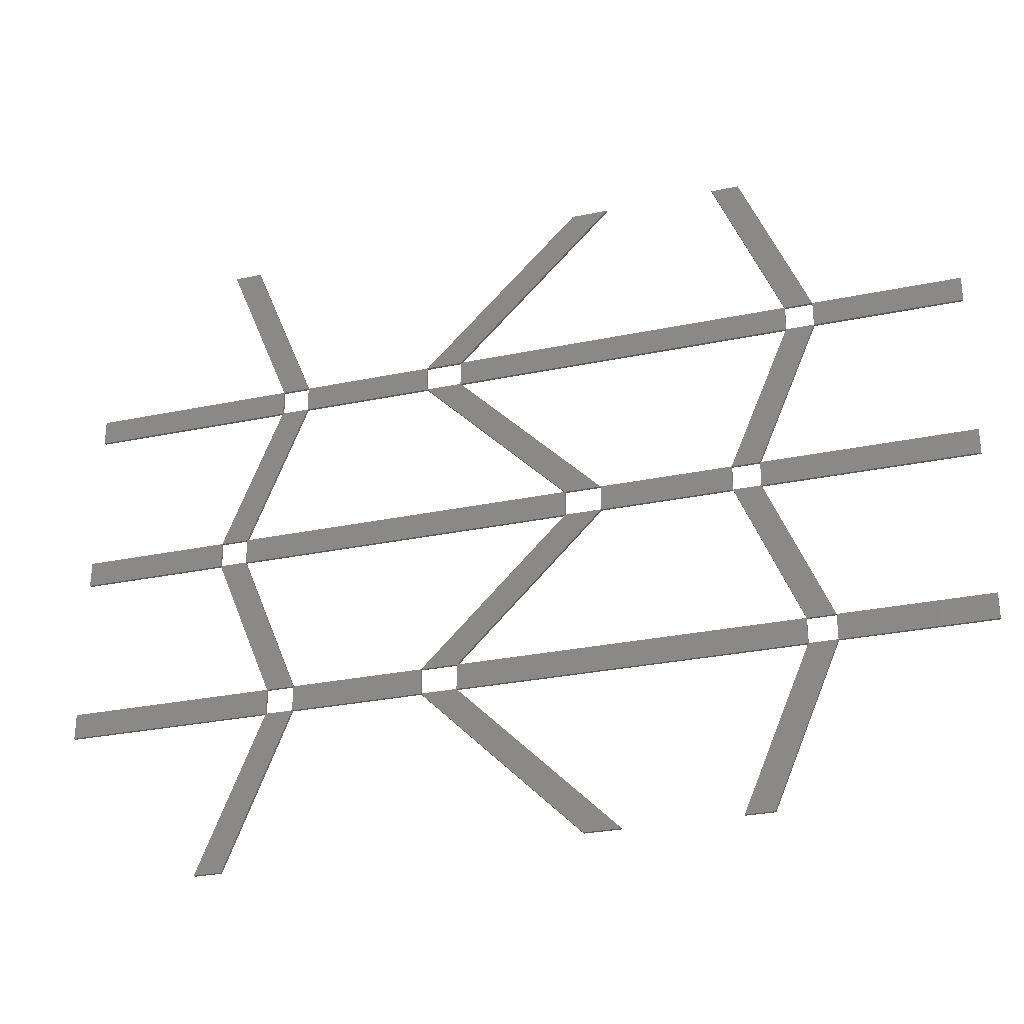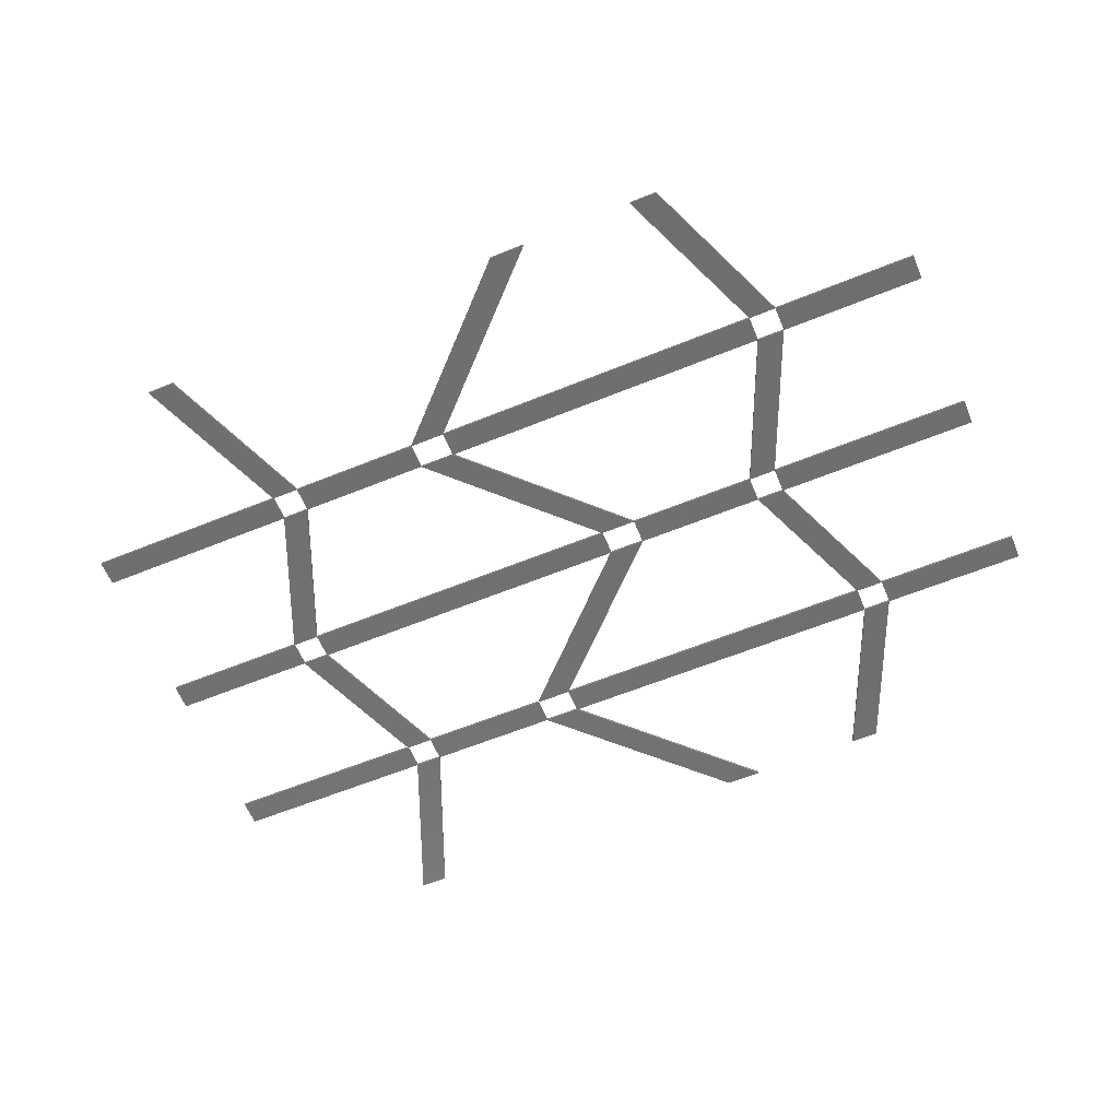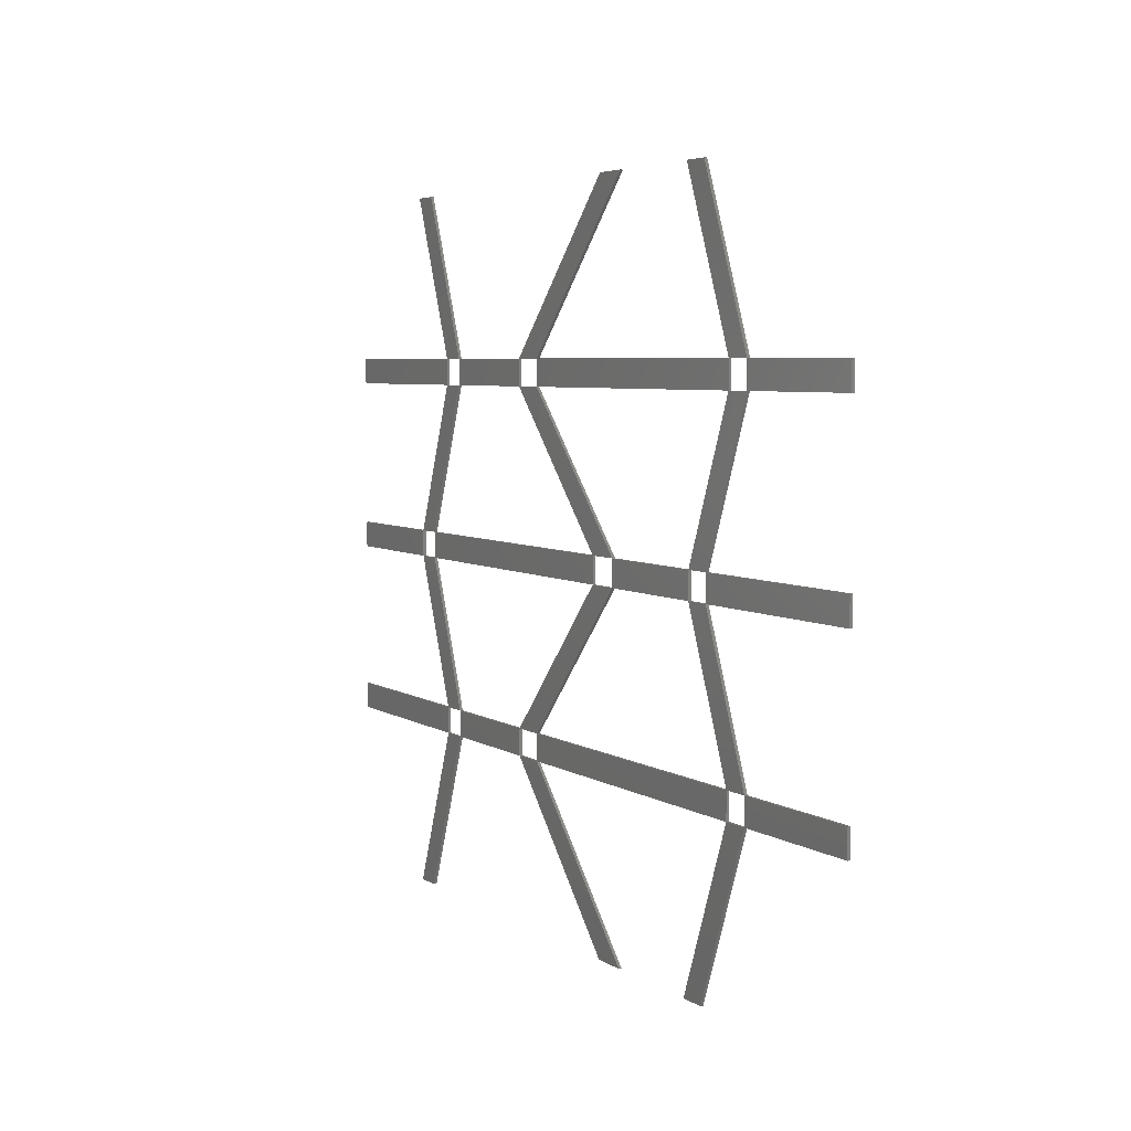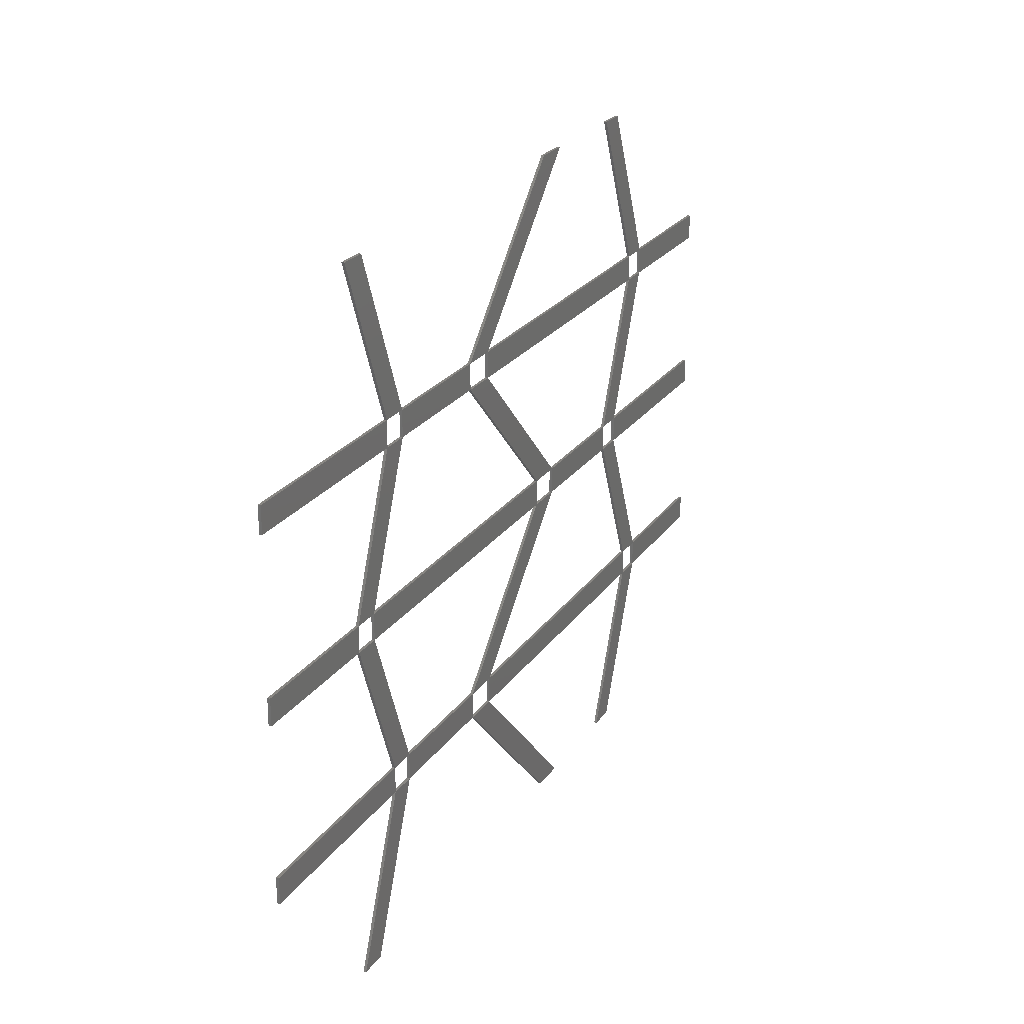
<metadata>
{"format":"stl","ext":"stl","renderer":"f3d","projection":"perspective","resolution":1024,"background":"white","views":[{"elev":-29.0,"azim":-162.7,"up":"+Y"},{"elev":-61.1,"azim":-157.5,"up":"+Z"},{"elev":4.7,"azim":-117.1,"up":"+Y"},{"elev":23.4,"azim":115.7,"up":"+Y"}]}
</metadata>
<code>
# stl→obj: 240 verts, 768 faces
v 19.12 20.82 0
v -0.0003378 20.82 0
v 9.57 22.5 0
v 9.55 22.5 0
v -0.0003378 24.18 0
v 19.12 24.18 0
v 19.12 20.82 0.36
v -0.0003378 20.82 0.36
v -0.0003378 24.18 0.36
v 19.12 24.18 0.36
v 9.57 22.5 0.36
v 9.55 22.5 0.36
v 27.94 0.001 0
v 25.36 10.4 0
v 25.35 10.42 0
v 22.77 20.82 0
v 31.59 0.001 0
v 27.94 0.001 0.36
v 22.77 20.82 0.36
v 31.59 0.001 0.36
v 25.36 10.4 0.36
v 25.35 10.42 0.36
v 27.23 43.32 0
v 24.99 33.74 0
v 25 33.76 0
v 30.88 43.32 0
v 25.01 33.76 0
v 22.77 24.18 0
v 25 33.74 0
v 27.23 43.32 0.36
v 30.88 43.32 0.36
v 22.77 24.18 0.36
v 24.99 33.74 0.36
v 25 33.76 0.36
v 25.01 33.76 0.36
v 25 33.74 0.36
v -0.01558 43.32 0
v 13.62 45 0
v 13.59 45 0
v -0.01558 46.68 0
v 27.23 46.68 0
v -0.01558 43.32 0.36
v -0.01558 46.68 0.36
v 27.23 46.68 0.36
v 13.62 45 0.36
v 13.59 45 0.36
v 67.2 20.82 0
v 45.01 22.5 0
v 44.96 22.5 0
v 67.2 24.18 0
v 67.2 20.82 0.36
v 67.2 24.18 0.36
v 45.01 22.5 0.36
v 44.96 22.5 0.36
v 46.37 0.001 0
v 59.15 10.4 0
v 59.17 10.42 0
v 71.95 20.82 0
v 51.12 0.001 0
v 46.37 0.001 0.36
v 71.95 20.82 0.36
v 51.12 0.001 0.36
v 59.15 10.4 0.36
v 59.17 10.42 0.36
v 48.05 43.32 0
v 60.01 33.74 0
v 59.99 33.76 0
v 52.8 43.32 0
v 71.95 24.18 0
v 48.05 43.32 0.36
v 52.8 43.32 0.36
v 71.95 24.18 0.36
v 60.01 33.74 0.36
v 59.99 33.76 0.36
v 39.47 45 0
v 39.45 45 0
v 30.88 46.68 0
v 48.05 46.68 0
v 30.88 46.68 0.36
v 48.05 46.68 0.36
v 39.47 45 0.36
v 39.45 45 0.36
v 89.3 20.82 0
v 80.64 22.5 0
v 80.62 22.5 0
v 89.3 24.18 0
v 89.3 20.82 0.36
v 89.3 24.18 0.36
v 80.64 22.5 0.36
v 80.62 22.5 0.36
v 97.76 0.001 0
v 95.34 10.4 0
v 95.33 10.42 0
v 92.93 20.82 0
v 95.34 10.42 0
v 101.4 0.001 0
v 95.35 10.4 0
v 97.76 0.001 0.36
v 92.93 20.82 0.36
v 101.4 0.001 0.36
v 95.34 10.4 0.36
v 95.33 10.42 0.36
v 95.34 10.42 0.36
v 95.35 10.4 0.36
v 97.07 43.32 0
v 94.99 33.74 0
v 95 33.76 0
v 100.7 43.32 0
v 95.01 33.76 0
v 92.93 24.18 0
v 95 33.74 0
v 97.07 43.32 0.36
v 100.7 43.32 0.36
v 92.93 24.18 0.36
v 94.99 33.74 0.36
v 95 33.76 0.36
v 95.01 33.76 0.36
v 95 33.74 0.36
v 74.96 45 0
v 74.91 45 0
v 52.8 46.68 0
v 97.07 46.68 0
v 52.8 46.68 0.36
v 97.07 46.68 0.36
v 74.96 45 0.36
v 74.91 45 0.36
v 120 20.82 0
v 106.5 22.5 0
v 106.4 22.5 0
v 120 24.18 0
v 120 20.82 0.36
v 120 24.18 0.36
v 106.5 22.5 0.36
v 106.4 22.5 0.36
v 120 43.32 0
v 110.4 45 0
v 110.3 45 0
v 100.7 46.68 0
v 120 46.68 0
v 120 43.32 0.36
v 100.7 46.68 0.36
v 120 46.68 0.36
v 110.4 45 0.36
v 110.3 45 0.36
v 19.12 65.82 0
v -0.0003378 65.82 0
v 9.57 67.5 0
v 9.55 67.5 0
v -0.0003378 69.18 0
v 19.12 69.18 0
v 19.12 65.82 0.36
v -0.0003378 65.82 0.36
v -0.0003378 69.18 0.36
v 19.12 69.18 0.36
v 9.57 67.5 0.36
v 9.55 67.5 0.36
v 25 56.24 0
v 24.99 56.26 0
v 22.77 65.82 0
v 25 56.26 0
v 25.01 56.24 0
v 22.77 65.82 0.36
v 25 56.24 0.36
v 24.99 56.26 0.36
v 25 56.26 0.36
v 25.01 56.24 0.36
v 27.94 90 0
v 25.35 79.58 0
v 25.36 79.6 0
v 31.59 90 0
v 22.77 69.18 0
v 27.94 90 0.36
v 31.59 90 0.36
v 22.77 69.18 0.36
v 25.35 79.58 0.36
v 25.36 79.6 0.36
v 67.2 65.82 0
v 45.01 67.5 0
v 44.96 67.5 0
v 67.2 69.18 0
v 67.2 65.82 0.36
v 67.2 69.18 0.36
v 45.01 67.5 0.36
v 44.96 67.5 0.36
v 59.99 56.24 0
v 60.01 56.26 0
v 71.95 65.82 0
v 71.95 65.82 0.36
v 59.99 56.24 0.36
v 60.01 56.26 0.36
v 46.37 90 0
v 59.17 79.58 0
v 59.15 79.6 0
v 51.12 90 0
v 71.95 69.18 0
v 46.37 90 0.36
v 51.12 90 0.36
v 71.95 69.18 0.36
v 59.17 79.58 0.36
v 59.15 79.6 0.36
v 89.3 65.82 0
v 80.64 67.5 0
v 80.62 67.5 0
v 89.3 69.18 0
v 89.3 65.82 0.36
v 89.3 69.18 0.36
v 80.64 67.5 0.36
v 80.62 67.5 0.36
v 95 56.24 0
v 94.99 56.26 0
v 92.93 65.82 0
v 95 56.26 0
v 95.01 56.24 0
v 92.93 65.82 0.36
v 95 56.24 0.36
v 94.99 56.26 0.36
v 95 56.26 0.36
v 95.01 56.24 0.36
v 97.76 90 0
v 95.33 79.58 0
v 95.34 79.6 0
v 101.4 90 0
v 95.35 79.6 0
v 92.93 69.18 0
v 95.34 79.58 0
v 97.76 90 0.36
v 101.4 90 0.36
v 92.93 69.18 0.36
v 95.33 79.58 0.36
v 95.34 79.6 0.36
v 95.35 79.6 0.36
v 95.34 79.58 0.36
v 120 65.82 0
v 106.5 67.5 0
v 106.4 67.5 0
v 120 69.18 0
v 120 65.82 0.36
v 120 69.18 0.36
v 106.5 67.5 0.36
v 106.4 67.5 0.36
f 1 2 3
f 2 4 3
f 2 5 4
f 5 4 4
f 5 6 4
f 6 3 4
f 6 1 3
f 1 3 3
f 2 1 7
f 8 2 7
f 5 2 8
f 9 5 8
f 6 5 9
f 10 6 9
f 1 6 10
f 7 1 10
f 3 4 11
f 4 12 11
f 4 4 12
f 4 12 12
f 4 3 12
f 3 11 12
f 3 3 11
f 3 11 11
f 8 7 11
f 12 8 11
f 9 8 12
f 12 9 12
f 10 9 12
f 11 10 12
f 7 10 11
f 11 7 11
f 13 1 14
f 1 15 14
f 1 16 15
f 16 15 15
f 16 17 15
f 17 14 15
f 17 13 14
f 13 14 14
f 1 13 18
f 7 1 18
f 16 1 7
f 19 16 7
f 17 16 19
f 20 17 19
f 13 17 20
f 18 13 20
f 14 15 21
f 15 22 21
f 15 15 22
f 15 22 22
f 15 14 22
f 14 21 22
f 14 14 21
f 14 21 21
f 7 18 21
f 22 7 21
f 19 7 22
f 22 19 22
f 20 19 22
f 21 20 22
f 18 20 21
f 21 18 21
f 6 23 24
f 23 25 24
f 23 26 25
f 26 27 25
f 26 28 27
f 28 29 27
f 28 6 29
f 6 24 29
f 23 6 10
f 30 23 10
f 26 23 30
f 31 26 30
f 28 26 31
f 32 28 31
f 6 28 32
f 10 6 32
f 24 25 33
f 25 34 33
f 25 27 34
f 27 35 34
f 27 29 35
f 29 36 35
f 29 24 36
f 24 33 36
f 30 10 33
f 34 30 33
f 31 30 34
f 35 31 34
f 32 31 35
f 36 32 35
f 10 32 36
f 33 10 36
f 23 37 38
f 37 39 38
f 37 40 39
f 40 39 39
f 40 41 39
f 41 38 39
f 41 23 38
f 23 38 38
f 37 23 30
f 42 37 30
f 40 37 42
f 43 40 42
f 41 40 43
f 44 41 43
f 23 41 44
f 30 23 44
f 38 39 45
f 39 46 45
f 39 39 46
f 39 46 46
f 39 38 46
f 38 45 46
f 38 38 45
f 38 45 45
f 42 30 45
f 46 42 45
f 43 42 46
f 46 43 46
f 44 43 46
f 45 44 46
f 30 44 45
f 45 30 45
f 47 16 48
f 16 49 48
f 16 28 49
f 28 49 49
f 28 50 49
f 50 48 49
f 50 47 48
f 47 48 48
f 16 47 51
f 19 16 51
f 28 16 19
f 32 28 19
f 50 28 32
f 52 50 32
f 47 50 52
f 51 47 52
f 48 49 53
f 49 54 53
f 49 49 54
f 49 54 54
f 49 48 54
f 48 53 54
f 48 48 53
f 48 53 53
f 19 51 53
f 54 19 53
f 32 19 54
f 54 32 54
f 52 32 54
f 53 52 54
f 51 52 53
f 53 51 53
f 55 47 56
f 47 57 56
f 47 58 57
f 58 57 57
f 58 59 57
f 59 56 57
f 59 55 56
f 55 56 56
f 47 55 60
f 51 47 60
f 58 47 51
f 61 58 51
f 59 58 61
f 62 59 61
f 55 59 62
f 60 55 62
f 56 57 63
f 57 64 63
f 57 57 64
f 57 64 64
f 57 56 64
f 56 63 64
f 56 56 63
f 56 63 63
f 51 60 63
f 64 51 63
f 61 51 64
f 64 61 64
f 62 61 64
f 63 62 64
f 60 62 63
f 63 60 63
f 50 65 66
f 65 67 66
f 65 68 67
f 68 67 67
f 68 69 67
f 69 66 67
f 69 50 66
f 50 66 66
f 65 50 52
f 70 65 52
f 68 65 70
f 71 68 70
f 69 68 71
f 72 69 71
f 50 69 72
f 52 50 72
f 66 67 73
f 67 74 73
f 67 67 74
f 67 74 74
f 67 66 74
f 66 73 74
f 66 66 73
f 66 73 73
f 70 52 73
f 74 70 73
f 71 70 74
f 74 71 74
f 72 71 74
f 73 72 74
f 52 72 73
f 73 52 73
f 65 26 75
f 26 76 75
f 26 77 76
f 77 76 76
f 77 78 76
f 78 75 76
f 78 65 75
f 65 75 75
f 26 65 70
f 31 26 70
f 77 26 31
f 79 77 31
f 78 77 79
f 80 78 79
f 65 78 80
f 70 65 80
f 75 76 81
f 76 82 81
f 76 76 82
f 76 82 82
f 76 75 82
f 75 81 82
f 75 75 81
f 75 81 81
f 31 70 81
f 82 31 81
f 79 31 82
f 82 79 82
f 80 79 82
f 81 80 82
f 70 80 81
f 81 70 81
f 83 58 84
f 58 85 84
f 58 69 85
f 69 85 85
f 69 86 85
f 86 84 85
f 86 83 84
f 83 84 84
f 58 83 87
f 61 58 87
f 69 58 61
f 72 69 61
f 86 69 72
f 88 86 72
f 83 86 88
f 87 83 88
f 84 85 89
f 85 90 89
f 85 85 90
f 85 90 90
f 85 84 90
f 84 89 90
f 84 84 89
f 84 89 89
f 61 87 89
f 90 61 89
f 72 61 90
f 90 72 90
f 88 72 90
f 89 88 90
f 87 88 89
f 89 87 89
f 91 83 92
f 83 93 92
f 83 94 93
f 94 95 93
f 94 96 95
f 96 97 95
f 96 91 97
f 91 92 97
f 83 91 98
f 87 83 98
f 94 83 87
f 99 94 87
f 96 94 99
f 100 96 99
f 91 96 100
f 98 91 100
f 92 93 101
f 93 102 101
f 93 95 102
f 95 103 102
f 95 97 103
f 97 104 103
f 97 92 104
f 92 101 104
f 87 98 101
f 102 87 101
f 99 87 102
f 103 99 102
f 100 99 103
f 104 100 103
f 98 100 104
f 101 98 104
f 86 105 106
f 105 107 106
f 105 108 107
f 108 109 107
f 108 110 109
f 110 111 109
f 110 86 111
f 86 106 111
f 105 86 88
f 112 105 88
f 108 105 112
f 113 108 112
f 110 108 113
f 114 110 113
f 86 110 114
f 88 86 114
f 106 107 115
f 107 116 115
f 107 109 116
f 109 117 116
f 109 111 117
f 111 118 117
f 111 106 118
f 106 115 118
f 112 88 115
f 116 112 115
f 113 112 116
f 117 113 116
f 114 113 117
f 118 114 117
f 88 114 118
f 115 88 118
f 105 68 119
f 68 120 119
f 68 121 120
f 121 120 120
f 121 122 120
f 122 119 120
f 122 105 119
f 105 119 119
f 68 105 112
f 71 68 112
f 121 68 71
f 123 121 71
f 122 121 123
f 124 122 123
f 105 122 124
f 112 105 124
f 119 120 125
f 120 126 125
f 120 120 126
f 120 126 126
f 120 119 126
f 119 125 126
f 119 119 125
f 119 125 125
f 71 112 125
f 126 71 125
f 123 71 126
f 126 123 126
f 124 123 126
f 125 124 126
f 112 124 125
f 125 112 125
f 127 94 128
f 94 129 128
f 94 110 129
f 110 129 129
f 110 130 129
f 130 128 129
f 130 127 128
f 127 128 128
f 94 127 131
f 99 94 131
f 110 94 99
f 114 110 99
f 130 110 114
f 132 130 114
f 127 130 132
f 131 127 132
f 128 129 133
f 129 134 133
f 129 129 134
f 129 134 134
f 129 128 134
f 128 133 134
f 128 128 133
f 128 133 133
f 99 131 133
f 134 99 133
f 114 99 134
f 134 114 134
f 132 114 134
f 133 132 134
f 131 132 133
f 133 131 133
f 135 108 136
f 108 137 136
f 108 138 137
f 138 137 137
f 138 139 137
f 139 136 137
f 139 135 136
f 135 136 136
f 108 135 140
f 113 108 140
f 138 108 113
f 141 138 113
f 139 138 141
f 142 139 141
f 135 139 142
f 140 135 142
f 136 137 143
f 137 144 143
f 137 137 144
f 137 144 144
f 137 136 144
f 136 143 144
f 136 136 143
f 136 143 143
f 113 140 143
f 144 113 143
f 141 113 144
f 144 141 144
f 142 141 144
f 143 142 144
f 140 142 143
f 143 140 143
f 145 146 147
f 146 148 147
f 146 149 148
f 149 148 148
f 149 150 148
f 150 147 148
f 150 145 147
f 145 147 147
f 146 145 151
f 152 146 151
f 149 146 152
f 153 149 152
f 150 149 153
f 154 150 153
f 145 150 154
f 151 145 154
f 147 148 155
f 148 156 155
f 148 148 156
f 148 156 156
f 148 147 156
f 147 155 156
f 147 147 155
f 147 155 155
f 152 151 155
f 156 152 155
f 153 152 156
f 156 153 156
f 154 153 156
f 155 154 156
f 151 154 155
f 155 151 155
f 41 145 157
f 145 158 157
f 145 159 158
f 159 160 158
f 159 77 160
f 77 161 160
f 77 41 161
f 41 157 161
f 145 41 44
f 151 145 44
f 159 145 151
f 162 159 151
f 77 159 162
f 79 77 162
f 41 77 79
f 44 41 79
f 157 158 163
f 158 164 163
f 158 160 164
f 160 165 164
f 160 161 165
f 161 166 165
f 161 157 166
f 157 163 166
f 151 44 163
f 164 151 163
f 162 151 164
f 165 162 164
f 79 162 165
f 166 79 165
f 44 79 166
f 163 44 166
f 150 167 168
f 167 169 168
f 167 170 169
f 170 169 169
f 170 171 169
f 171 168 169
f 171 150 168
f 150 168 168
f 167 150 154
f 172 167 154
f 170 167 172
f 173 170 172
f 171 170 173
f 174 171 173
f 150 171 174
f 154 150 174
f 168 169 175
f 169 176 175
f 169 169 176
f 169 176 176
f 169 168 176
f 168 175 176
f 168 168 175
f 168 175 175
f 172 154 175
f 176 172 175
f 173 172 176
f 176 173 176
f 174 173 176
f 175 174 176
f 154 174 175
f 175 154 175
f 177 159 178
f 159 179 178
f 159 171 179
f 171 179 179
f 171 180 179
f 180 178 179
f 180 177 178
f 177 178 178
f 159 177 181
f 162 159 181
f 171 159 162
f 174 171 162
f 180 171 174
f 182 180 174
f 177 180 182
f 181 177 182
f 178 179 183
f 179 184 183
f 179 179 184
f 179 184 184
f 179 178 184
f 178 183 184
f 178 178 183
f 178 183 183
f 162 181 183
f 184 162 183
f 174 162 184
f 184 174 184
f 182 174 184
f 183 182 184
f 181 182 183
f 183 181 183
f 78 177 185
f 177 186 185
f 177 187 186
f 187 186 186
f 187 121 186
f 121 185 186
f 121 78 185
f 78 185 185
f 177 78 80
f 181 177 80
f 187 177 181
f 188 187 181
f 121 187 188
f 123 121 188
f 78 121 123
f 80 78 123
f 185 186 189
f 186 190 189
f 186 186 190
f 186 190 190
f 186 185 190
f 185 189 190
f 185 185 189
f 185 189 189
f 181 80 189
f 190 181 189
f 188 181 190
f 190 188 190
f 123 188 190
f 189 123 190
f 80 123 189
f 189 80 189
f 180 191 192
f 191 193 192
f 191 194 193
f 194 193 193
f 194 195 193
f 195 192 193
f 195 180 192
f 180 192 192
f 191 180 182
f 196 191 182
f 194 191 196
f 197 194 196
f 195 194 197
f 198 195 197
f 180 195 198
f 182 180 198
f 192 193 199
f 193 200 199
f 193 193 200
f 193 200 200
f 193 192 200
f 192 199 200
f 192 192 199
f 192 199 199
f 196 182 199
f 200 196 199
f 197 196 200
f 200 197 200
f 198 197 200
f 199 198 200
f 182 198 199
f 199 182 199
f 201 187 202
f 187 203 202
f 187 195 203
f 195 203 203
f 195 204 203
f 204 202 203
f 204 201 202
f 201 202 202
f 187 201 205
f 188 187 205
f 195 187 188
f 198 195 188
f 204 195 198
f 206 204 198
f 201 204 206
f 205 201 206
f 202 203 207
f 203 208 207
f 203 203 208
f 203 208 208
f 203 202 208
f 202 207 208
f 202 202 207
f 202 207 207
f 188 205 207
f 208 188 207
f 198 188 208
f 208 198 208
f 206 198 208
f 207 206 208
f 205 206 207
f 207 205 207
f 122 201 209
f 201 210 209
f 201 211 210
f 211 212 210
f 211 138 212
f 138 213 212
f 138 122 213
f 122 209 213
f 201 122 124
f 205 201 124
f 211 201 205
f 214 211 205
f 138 211 214
f 141 138 214
f 122 138 141
f 124 122 141
f 209 210 215
f 210 216 215
f 210 212 216
f 212 217 216
f 212 213 217
f 213 218 217
f 213 209 218
f 209 215 218
f 205 124 215
f 216 205 215
f 214 205 216
f 217 214 216
f 141 214 217
f 218 141 217
f 124 141 218
f 215 124 218
f 204 219 220
f 219 221 220
f 219 222 221
f 222 223 221
f 222 224 223
f 224 225 223
f 224 204 225
f 204 220 225
f 219 204 206
f 226 219 206
f 222 219 226
f 227 222 226
f 224 222 227
f 228 224 227
f 204 224 228
f 206 204 228
f 220 221 229
f 221 230 229
f 221 223 230
f 223 231 230
f 223 225 231
f 225 232 231
f 225 220 232
f 220 229 232
f 226 206 229
f 230 226 229
f 227 226 230
f 231 227 230
f 228 227 231
f 232 228 231
f 206 228 232
f 229 206 232
f 233 211 234
f 211 235 234
f 211 224 235
f 224 235 235
f 224 236 235
f 236 234 235
f 236 233 234
f 233 234 234
f 211 233 237
f 214 211 237
f 224 211 214
f 228 224 214
f 236 224 228
f 238 236 228
f 233 236 238
f 237 233 238
f 234 235 239
f 235 240 239
f 235 235 240
f 235 240 240
f 235 234 240
f 234 239 240
f 234 234 239
f 234 239 239
f 214 237 239
f 240 214 239
f 228 214 240
f 240 228 240
f 238 228 240
f 239 238 240
f 237 238 239
f 239 237 239

</code>
